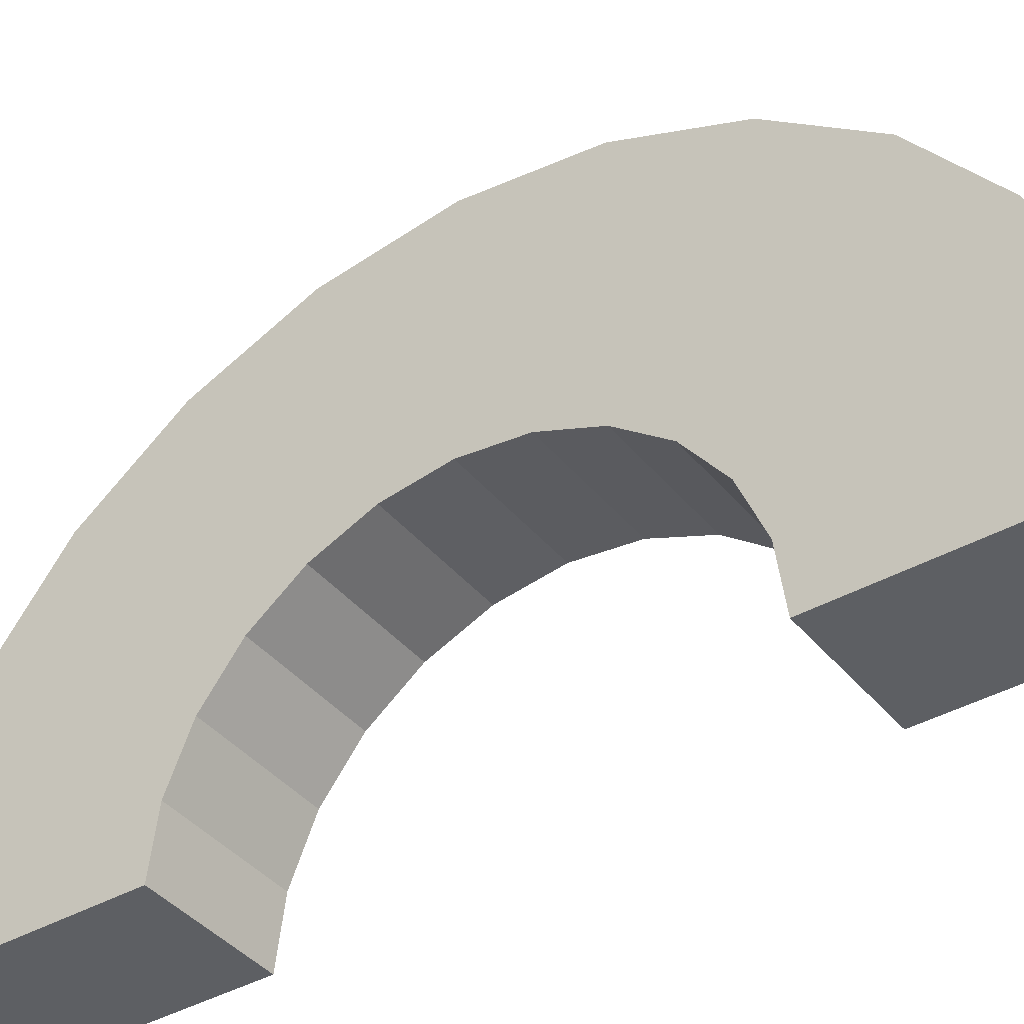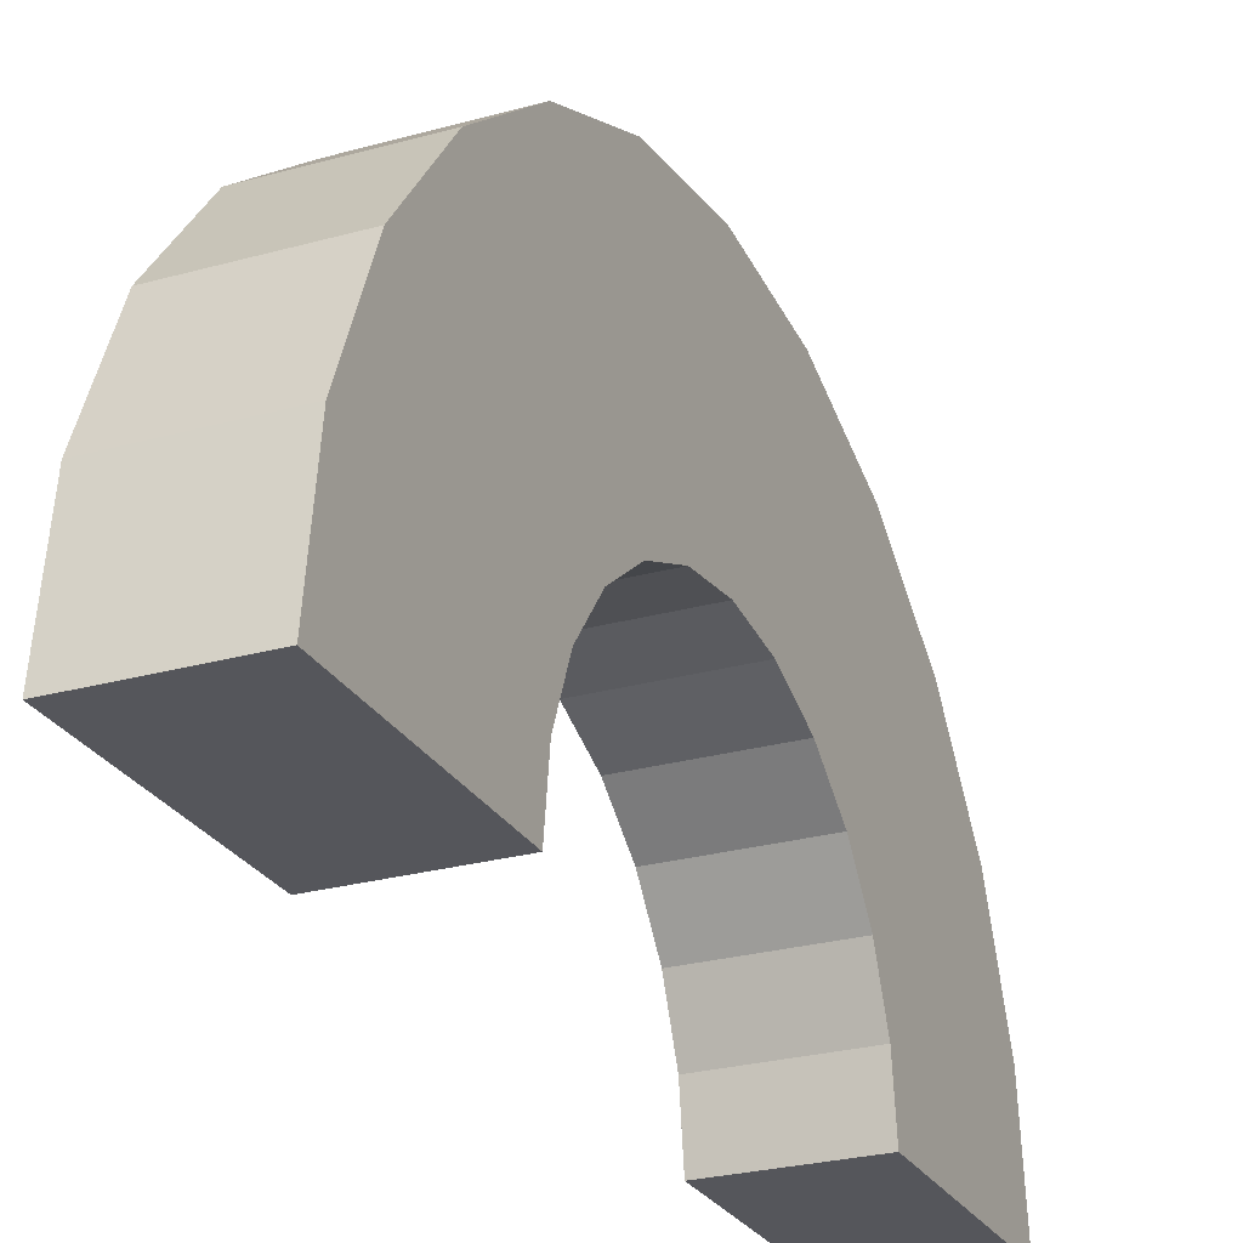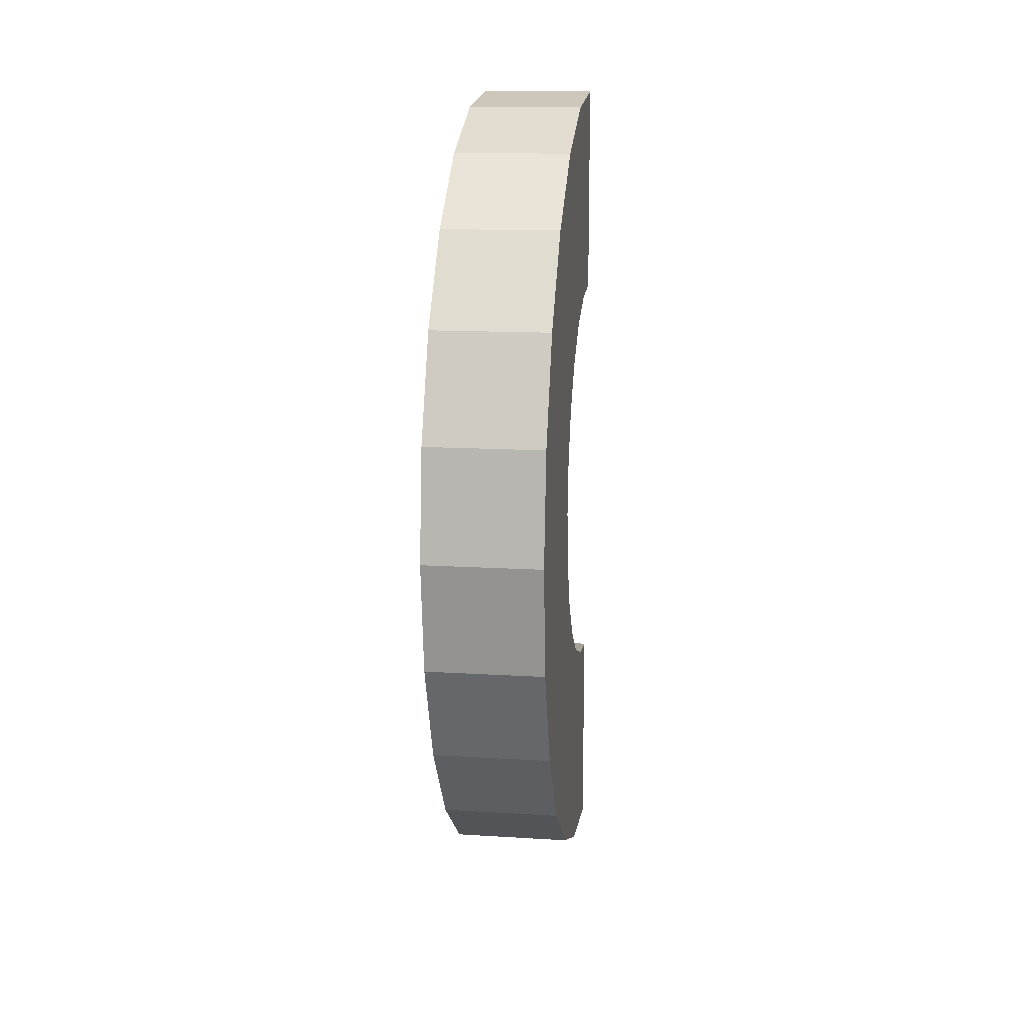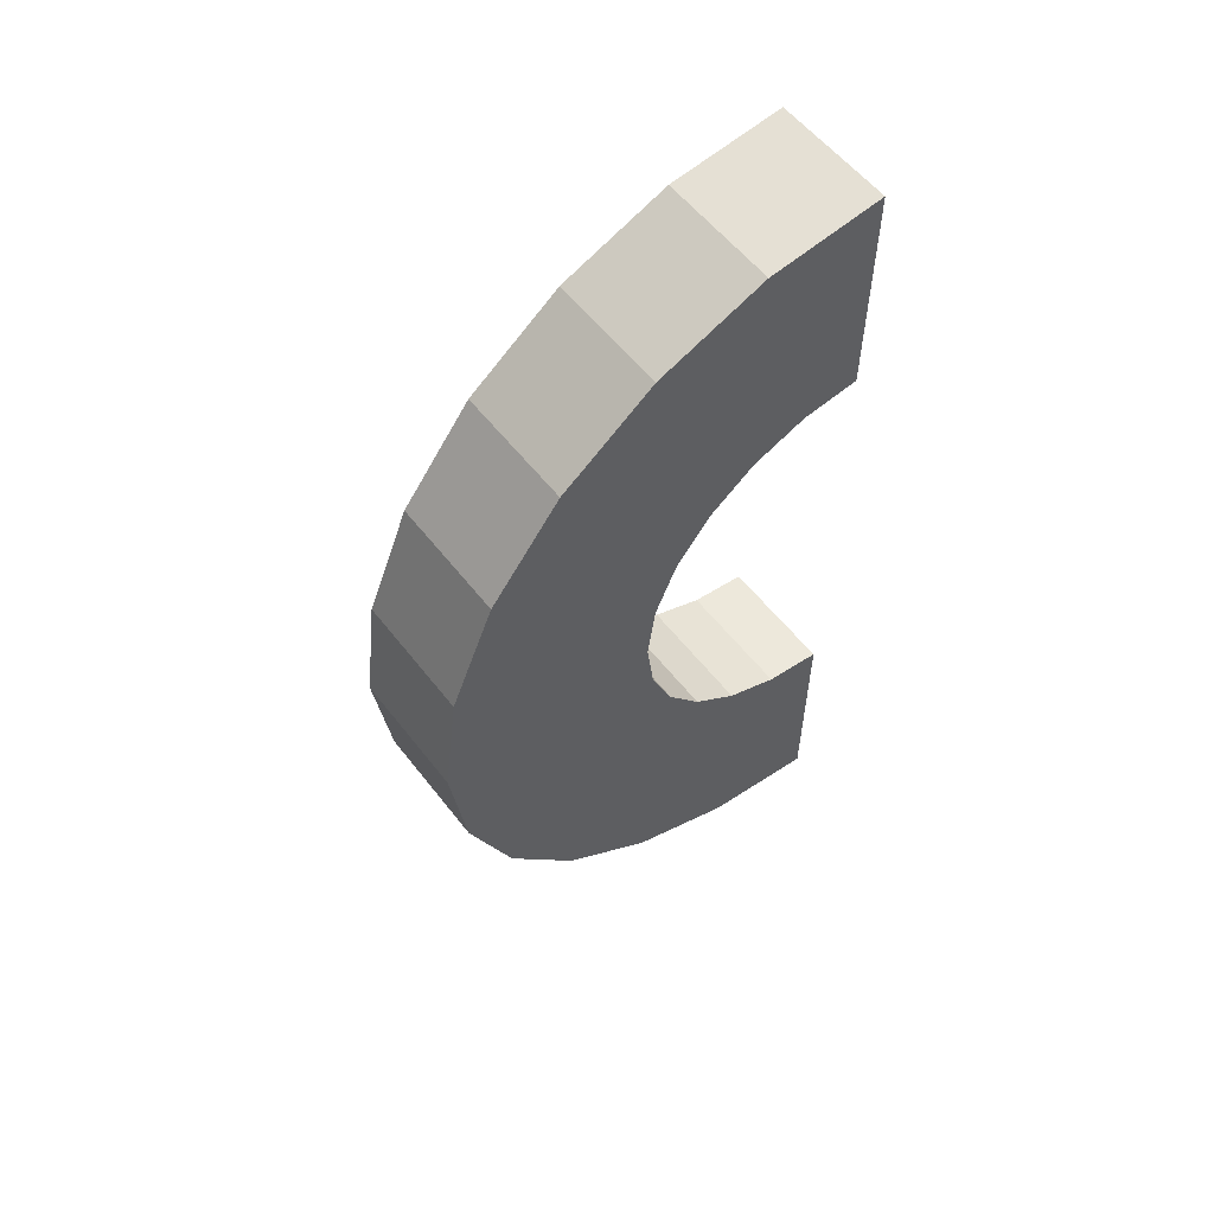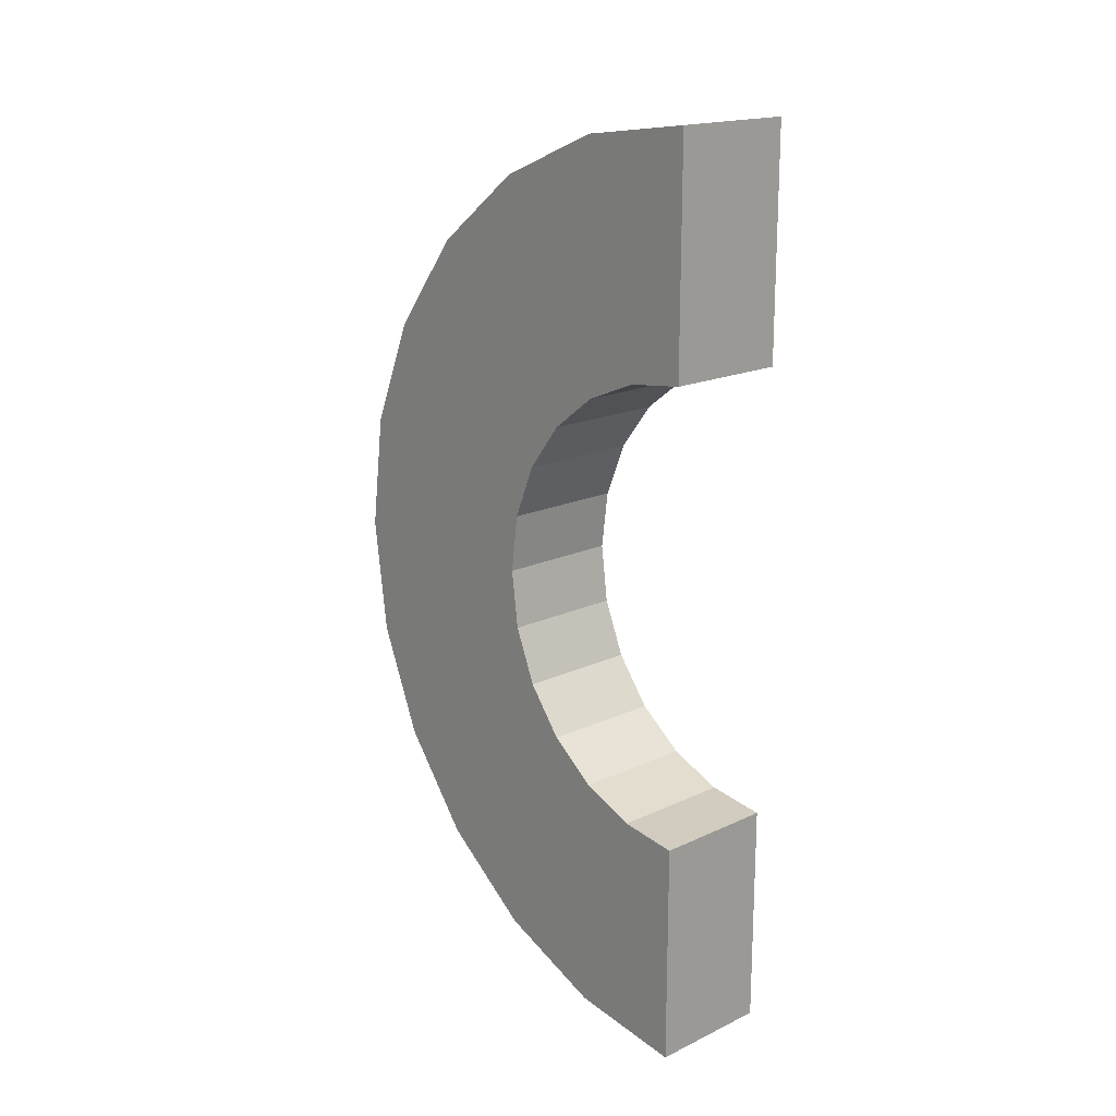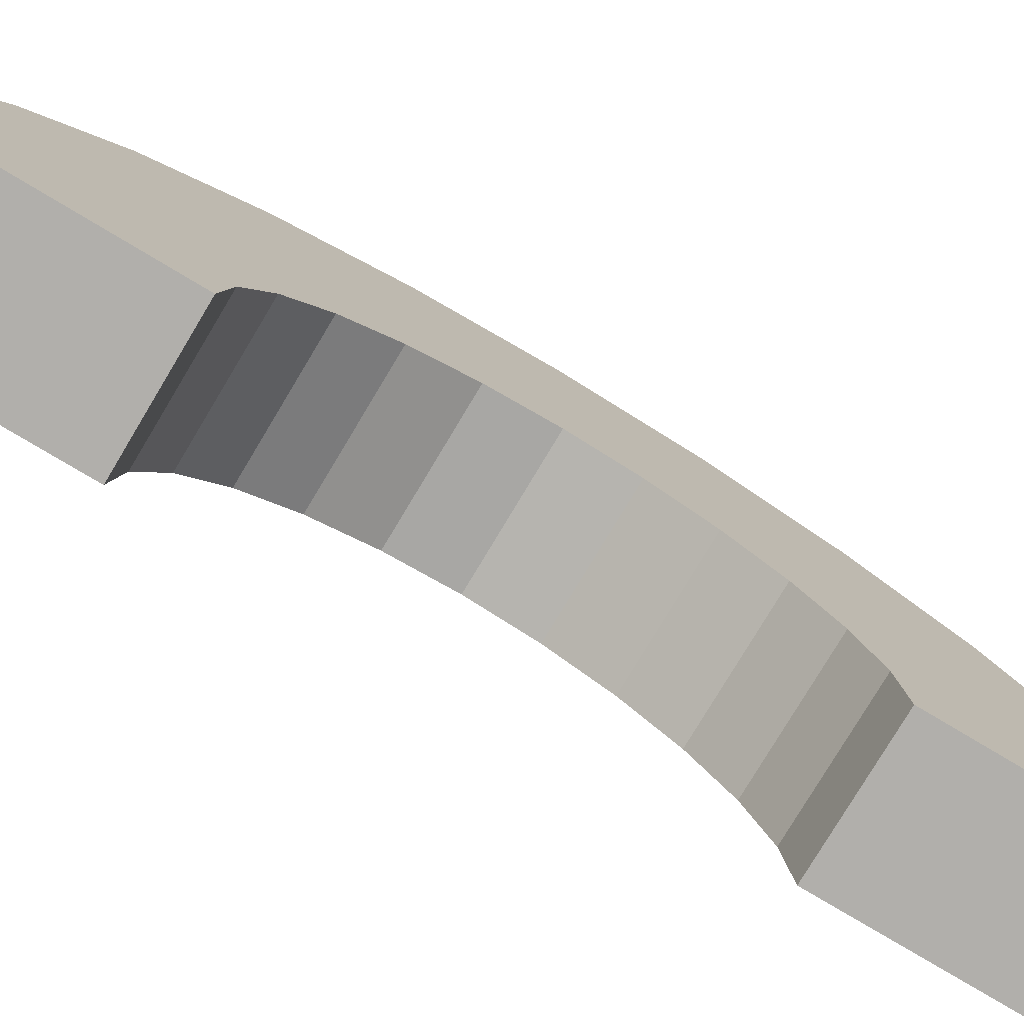
<metadata>
{"format":"obj","ext":"obj","renderer":"f3d","projection":"perspective","resolution":1024,"background":"white","views":[{"elev":-40.0,"azim":-54.9,"up":"+Z"},{"elev":-26.2,"azim":23.8,"up":"+Z"},{"elev":14.2,"azim":7.6,"up":"+Y"},{"elev":56.9,"azim":52.6,"up":"+Y"},{"elev":17.9,"azim":137.7,"up":"+Y"},{"elev":-78.1,"azim":-120.9,"up":"+Z"}]}
</metadata>
<code>
v 5.657 1.932 0.5176
v 5.657 3.864 1.035
v 5.657 4 0
v 5.657 3.864 1.035
v 5.657 1.932 0.5176
v 5.657 3.464 2
v 5.657 1.932 0.5176
v 5.657 4 0
v 5.657 2 0
v 5.657 1.732 1
v 5.657 3.464 2
v 5.657 1.932 0.5176
v 5.657 3.464 2
v 5.657 1.732 1
v 5.657 2.828 2.828
v 5.657 1.414 1.414
v 5.657 2.828 2.828
v 5.657 1.732 1
v 5.657 2.828 2.828
v 5.657 1.414 1.414
v 5.657 2 3.464
v 5.657 1 1.732
v 5.657 2 3.464
v 5.657 1.414 1.414
v 5.657 2 3.464
v 5.657 1 1.732
v 5.657 1.035 3.864
v 5.657 0.5176 1.932
v 5.657 1.035 3.864
v 5.657 1 1.732
v 5.657 0 2
v 5.657 1.035 3.864
v 5.657 0.5176 1.932
v 5.657 0 2
v 5.657 0 4
v 5.657 1.035 3.864
v 5.657 -0.5176 1.932
v 5.657 0 4
v 5.657 0 2
v 5.657 -1.035 3.864
v 5.657 -0.5176 1.932
v 5.657 -1 1.732
v 5.657 -0.5176 1.932
v 5.657 -1.035 3.864
v 5.657 0 4
v 5.657 -2 3.464
v 5.657 -1 1.732
v 5.657 -1.414 1.414
v 5.657 -2.828 2.828
v 5.657 -1.414 1.414
v 5.657 -1.732 1
v 5.657 -3.464 2
v 5.657 -1.732 1
v 5.657 -1.932 0.5176
v 5.657 -1 1.732
v 5.657 -2 3.464
v 5.657 -1.035 3.864
v 5.657 -3.864 1.035
v 5.657 -1.932 0.5176
v 5.657 -2 0
v 5.657 -1.414 1.414
v 5.657 -2.828 2.828
v 5.657 -2 3.464
v 5.657 -1.732 1
v 5.657 -3.464 2
v 5.657 -2.828 2.828
v 5.657 -1.932 0.5176
v 5.657 -3.864 1.035
v 5.657 -3.464 2
v 5.657 -3.864 1.035
v 5.657 -2 0
v 5.657 -4 0
v 5.657 0 2
v 6.755 0.5176 1.932
v 6.755 0 2
v 6.755 0.5176 1.932
v 5.657 0 2
v 5.657 0.5176 1.932
v 6.755 2 0
v 6.755 2 0
v 5.657 2 0
v 5.657 1.732 1
v 6.755 1.414 1.414
v 5.657 1.414 1.414
v 6.755 1.414 1.414
v 5.657 1.732 1
v 6.755 1.732 1
v 5.657 1.932 0.5176
v 6.755 2 0
v 6.755 1.932 0.5176
v 6.755 2 0
v 5.657 1.932 0.5176
v 5.657 2 0
v 5.657 -0.5176 1.932
v 6.755 0 2
v 6.755 -0.5176 1.932
v 6.755 0 2
v 5.657 -0.5176 1.932
v 5.657 0 2
v 5.657 1 1.732
v 6.755 1.414 1.414
v 6.755 1 1.732
v 6.755 1.414 1.414
v 5.657 1 1.732
v 5.657 1.414 1.414
v 5.657 0.5176 1.932
v 6.755 1 1.732
v 6.755 0.5176 1.932
v 6.755 1 1.732
v 5.657 0.5176 1.932
v 5.657 1 1.732
v 5.657 1.932 0.5176
v 6.755 1.732 1
v 5.657 1.732 1
v 6.755 1.732 1
v 5.657 1.932 0.5176
v 6.755 1.932 0.5176
v 6.755 -2 0
v 6.755 -2 0
v 5.657 -2 0
v 6.755 -1.732 1
v 5.657 -1.414 1.414
v 6.755 -1.414 1.414
v 5.657 -1.414 1.414
v 6.755 -1.732 1
v 5.657 -1.732 1
v 6.755 -2 0
v 5.657 -1.932 0.5176
v 6.755 -1.932 0.5176
v 5.657 -1.932 0.5176
v 6.755 -2 0
v 5.657 -2 0
v 5.657 -1 1.732
v 6.755 -0.5176 1.932
v 6.755 -1 1.732
v 6.755 -0.5176 1.932
v 5.657 -1 1.732
v 5.657 -0.5176 1.932
v 6.755 -1.932 0.5176
v 5.657 -1.732 1
v 6.755 -1.732 1
v 5.657 -1.732 1
v 6.755 -1.932 0.5176
v 5.657 -1.932 0.5176
v 5.657 -1.414 1.414
v 6.755 -1 1.732
v 6.755 -1.414 1.414
v 6.755 -1 1.732
v 5.657 -1.414 1.414
v 5.657 -1 1.732
v 5.657 1.035 3.864
v 6.755 0 4
v 6.755 1.035 3.864
v 6.755 0 4
v 5.657 1.035 3.864
v 5.657 0 4
v 6.755 4 0
v 5.657 4 0
v 6.755 4 0
v 5.657 -3.864 1.035
v 6.755 -4 0
v 6.755 -3.864 1.035
v 6.755 -4 0
v 5.657 -3.864 1.035
v 5.657 -4 0
v 6.755 3.464 2
v 5.657 2.828 2.828
v 6.755 2.828 2.828
v 5.657 2.828 2.828
v 6.755 3.464 2
v 5.657 3.464 2
v 5.657 2.828 2.828
v 6.755 2 3.464
v 6.755 2.828 2.828
v 6.755 2 3.464
v 5.657 2.828 2.828
v 5.657 2 3.464
v 6.755 3.864 1.035
v 5.657 3.464 2
v 6.755 3.464 2
v 5.657 3.464 2
v 6.755 3.864 1.035
v 5.657 3.864 1.035
v 5.657 -3.464 2
v 6.755 -2.828 2.828
v 5.657 -2.828 2.828
v 6.755 -2.828 2.828
v 5.657 -3.464 2
v 6.755 -3.464 2
v 5.657 2 3.464
v 6.755 1.035 3.864
v 6.755 2 3.464
v 6.755 1.035 3.864
v 5.657 2 3.464
v 5.657 1.035 3.864
v 6.755 4 0
v 5.657 3.864 1.035
v 6.755 3.864 1.035
v 5.657 3.864 1.035
v 6.755 4 0
v 5.657 4 0
v 6.755 -4 0
v 5.657 -4 0
v 6.755 -4 0
v 5.657 -3.864 1.035
v 6.755 -3.464 2
v 5.657 -3.464 2
v 6.755 -3.464 2
v 5.657 -3.864 1.035
v 6.755 -3.864 1.035
v 5.657 -2 3.464
v 6.755 -2.828 2.828
v 6.755 -2 3.464
v 6.755 -2.828 2.828
v 5.657 -2 3.464
v 5.657 -2.828 2.828
v 5.657 0 4
v 6.755 -1.035 3.864
v 6.755 0 4
v 6.755 -1.035 3.864
v 5.657 0 4
v 5.657 -1.035 3.864
v 5.657 -1.035 3.864
v 6.755 -2 3.464
v 6.755 -1.035 3.864
v 6.755 -2 3.464
v 5.657 -1.035 3.864
v 5.657 -2 3.464
v 6.755 1.414 1.414
v 6.755 2.828 2.828
v 6.755 2 3.464
v 6.755 2.828 2.828
v 6.755 1.932 0.5176
v 6.755 2 0
v 6.755 2.828 2.828
v 6.755 1.732 1
v 6.755 1.932 0.5176
v 6.755 2.828 2.828
v 6.755 1.414 1.414
v 6.755 1.732 1
v 6.755 1 1.732
v 6.755 2 3.464
v 6.755 1.035 3.864
v 6.755 2 3.464
v 6.755 1 1.732
v 6.755 1.414 1.414
v 6.755 1.035 3.864
v 6.755 0.5176 1.932
v 6.755 1 1.732
v 6.755 0 4
v 6.755 0.5176 1.932
v 6.755 1.035 3.864
v 6.755 0 4
v 6.755 0 2
v 6.755 0.5176 1.932
v 6.755 0 4
v 6.755 -0.5176 1.932
v 6.755 0 2
v 6.755 -1.035 3.864
v 6.755 -0.5176 1.932
v 6.755 0 4
v 6.755 -0.5176 1.932
v 6.755 -1.035 3.864
v 6.755 -1 1.732
v 6.755 -2 3.464
v 6.755 -1 1.732
v 6.755 -1.035 3.864
v 6.755 -1 1.732
v 6.755 -2 3.464
v 6.755 -1.414 1.414
v 6.755 -2.828 2.828
v 6.755 -1.414 1.414
v 6.755 -2 3.464
v 6.755 -1.414 1.414
v 6.755 -2.828 2.828
v 6.755 -1.732 1
v 6.755 -3.464 2
v 6.755 -1.732 1
v 6.755 -2.828 2.828
v 6.755 -1.732 1
v 6.755 -3.464 2
v 6.755 -1.932 0.5176
v 6.755 -3.864 1.035
v 6.755 -1.932 0.5176
v 6.755 -3.464 2
v 6.755 -1.932 0.5176
v 6.755 -3.864 1.035
v 6.755 -2 0
v 6.755 -4 0
v 6.755 -2 0
v 6.755 -3.864 1.035
v 6.755 -2 0
v 6.755 -4 0
v 6.755 -2 0
v 6.755 -2 0
v 6.755 -4 0
v 6.755 -4 0
v 6.755 2 0
v 6.755 4 0
v 6.755 3.864 1.035
v 6.755 2 0
v 6.755 3.864 1.035
v 6.755 3.464 2
v 6.755 2 0
v 6.755 3.464 2
v 6.755 2.828 2.828
v 6.755 4 0
v 6.755 2 0
v 6.755 4 0
v 6.755 4 0
v 6.755 2 0
v 6.755 2 0
v 5.657 2 0
v 6.755 4 0
v 6.755 2 0
v 6.755 4 0
v 5.657 2 0
v 5.657 4 0
v 5.657 -4 0
v 6.755 -2 0
v 6.755 -4 0
v 6.755 -2 0
v 5.657 -4 0
v 5.657 -2 0
f 1 2 3
f 4 5 6
f 7 8 9
f 10 11 12
f 13 14 15
f 16 17 18
f 19 20 21
f 22 23 24
f 25 26 27
f 28 29 30
f 31 32 33
f 34 35 36
f 37 38 39
f 40 41 42
f 43 44 45
f 46 47 48
f 49 50 51
f 52 53 54
f 55 56 57
f 58 59 60
f 61 62 63
f 64 65 66
f 67 68 69
f 70 71 72
f 73 74 75
f 76 77 78
f 79 80 81
f 82 83 84
f 85 86 87
f 88 89 90
f 91 92 93
f 94 95 96
f 97 98 99
f 100 101 102
f 103 104 105
f 106 107 108
f 109 110 111
f 112 113 114
f 115 116 117
f 118 119 120
f 121 122 123
f 124 125 126
f 127 128 129
f 130 131 132
f 133 134 135
f 136 137 138
f 139 140 141
f 142 143 144
f 145 146 147
f 148 149 150
f 151 152 153
f 154 155 156
f 157 158 159
f 160 161 162
f 163 164 165
f 166 167 168
f 169 170 171
f 172 173 174
f 175 176 177
f 178 179 180
f 181 182 183
f 184 185 186
f 187 188 189
f 190 191 192
f 193 194 195
f 196 197 198
f 199 200 201
f 202 203 204
f 205 206 207
f 208 209 210
f 211 212 213
f 214 215 216
f 217 218 219
f 220 221 222
f 223 224 225
f 226 227 228
f 229 230 231
f 232 233 234
f 235 236 237
f 238 239 240
f 241 242 243
f 244 245 246
f 247 248 249
f 250 251 252
f 253 254 255
f 256 257 258
f 259 260 261
f 262 263 264
f 265 266 267
f 268 269 270
f 271 272 273
f 274 275 276
f 277 278 279
f 280 281 282
f 283 284 285
f 286 287 288
f 289 290 291
f 292 293 294
f 295 296 297
f 298 299 300
f 301 302 303
f 304 305 306
f 307 308 309
f 310 311 312
f 313 314 315
f 316 317 318
f 319 320 321
f 322 323 324

</code>
